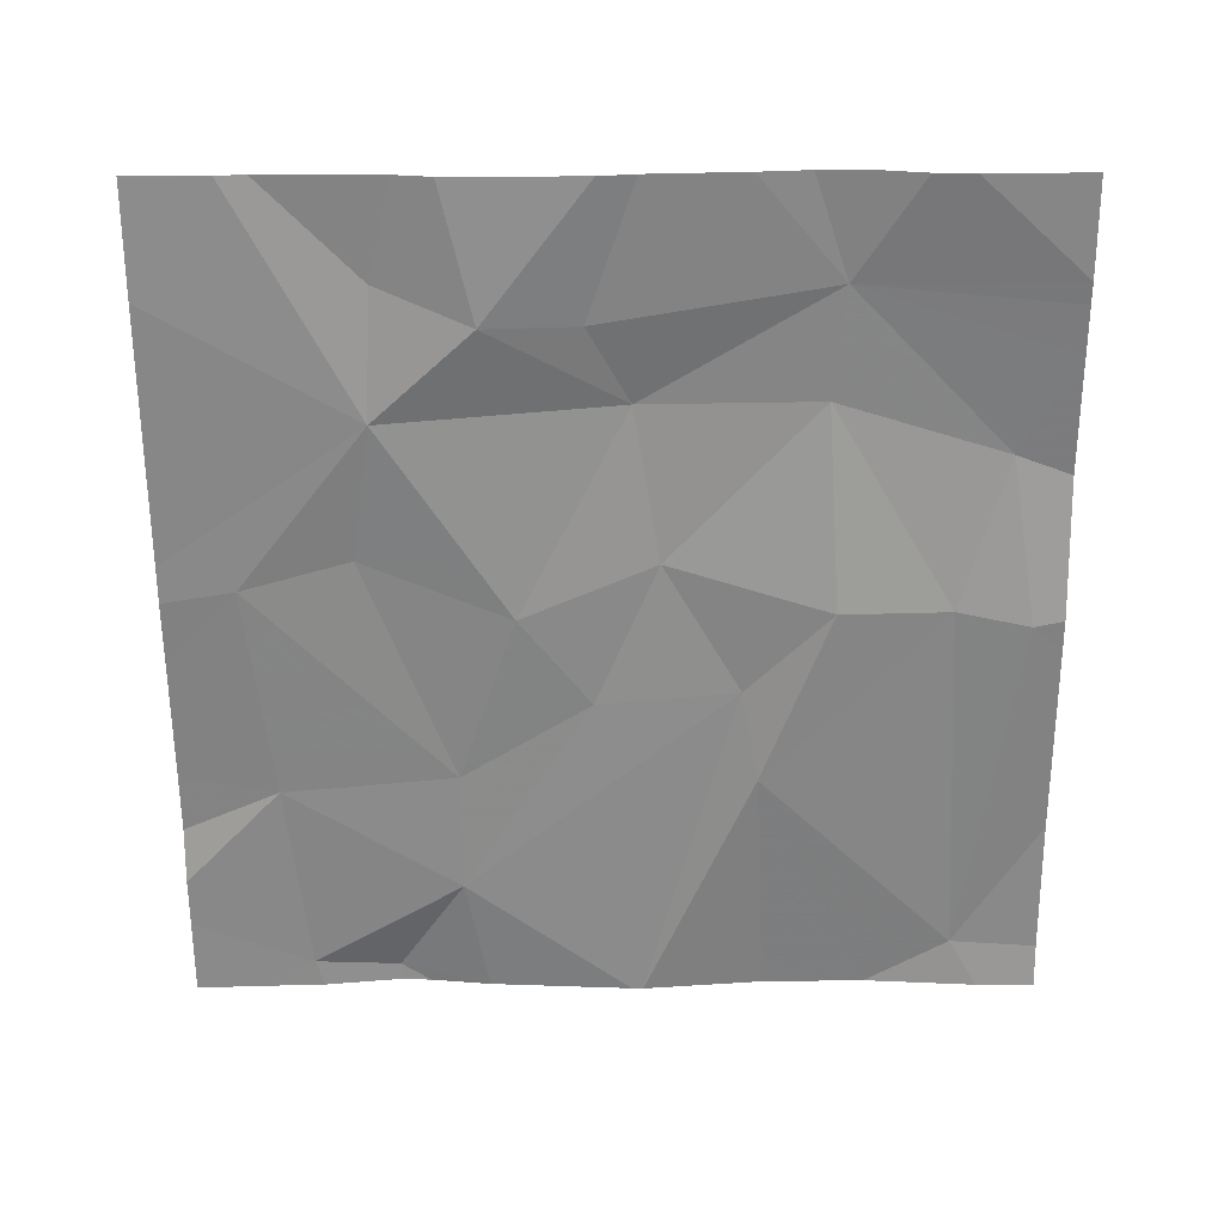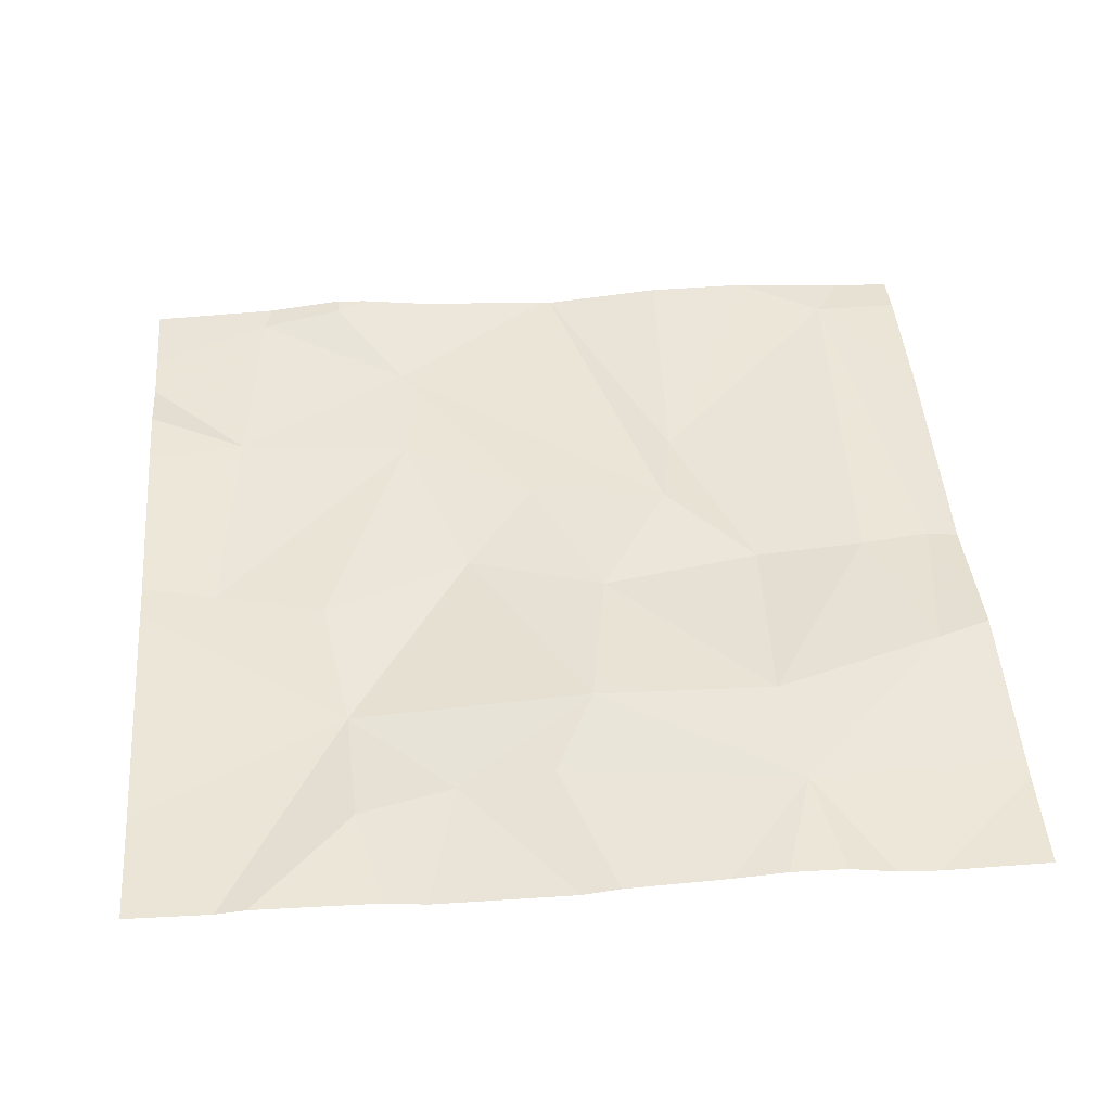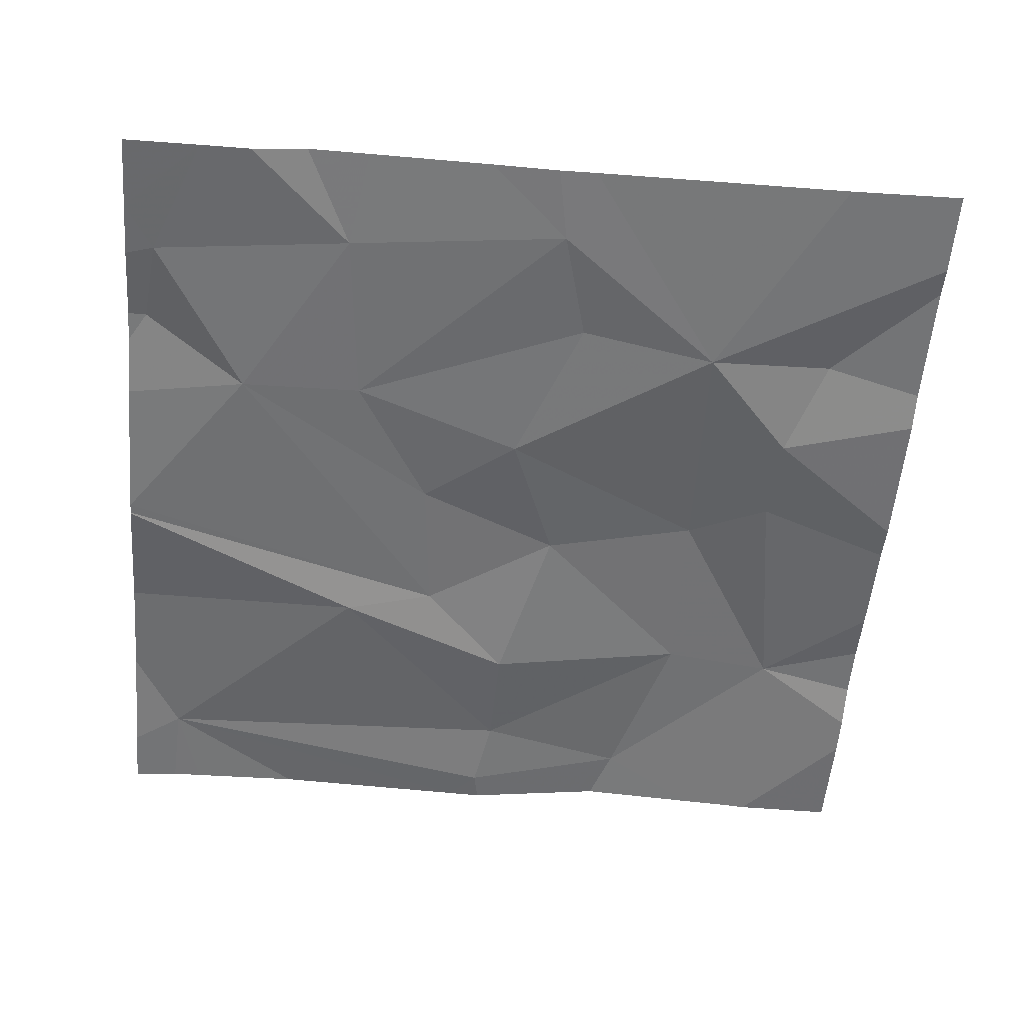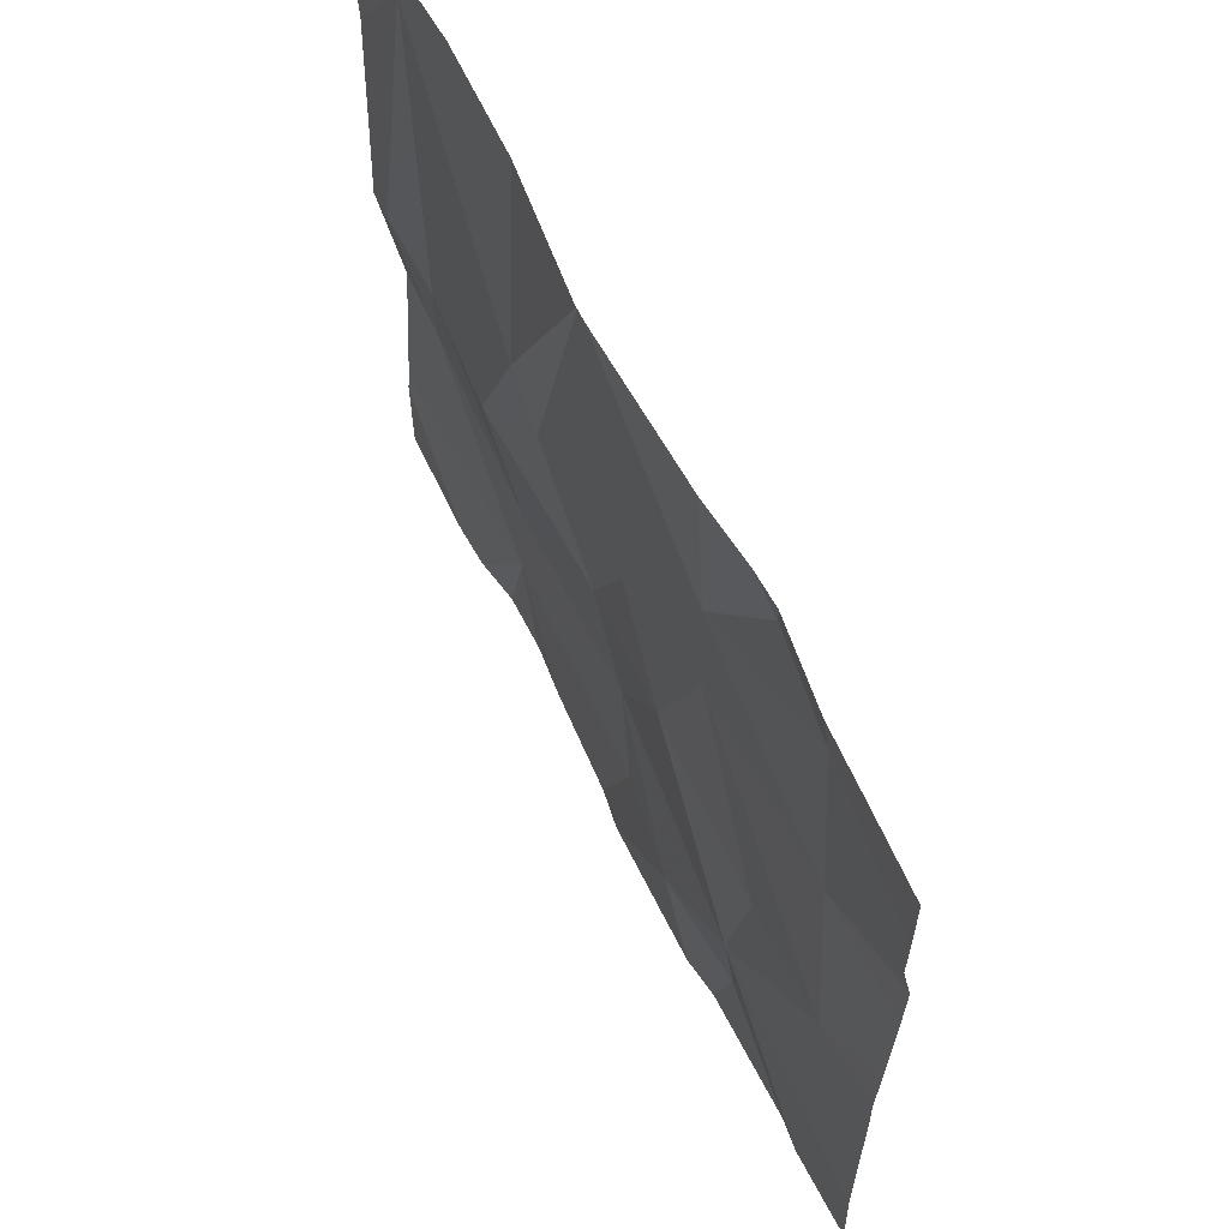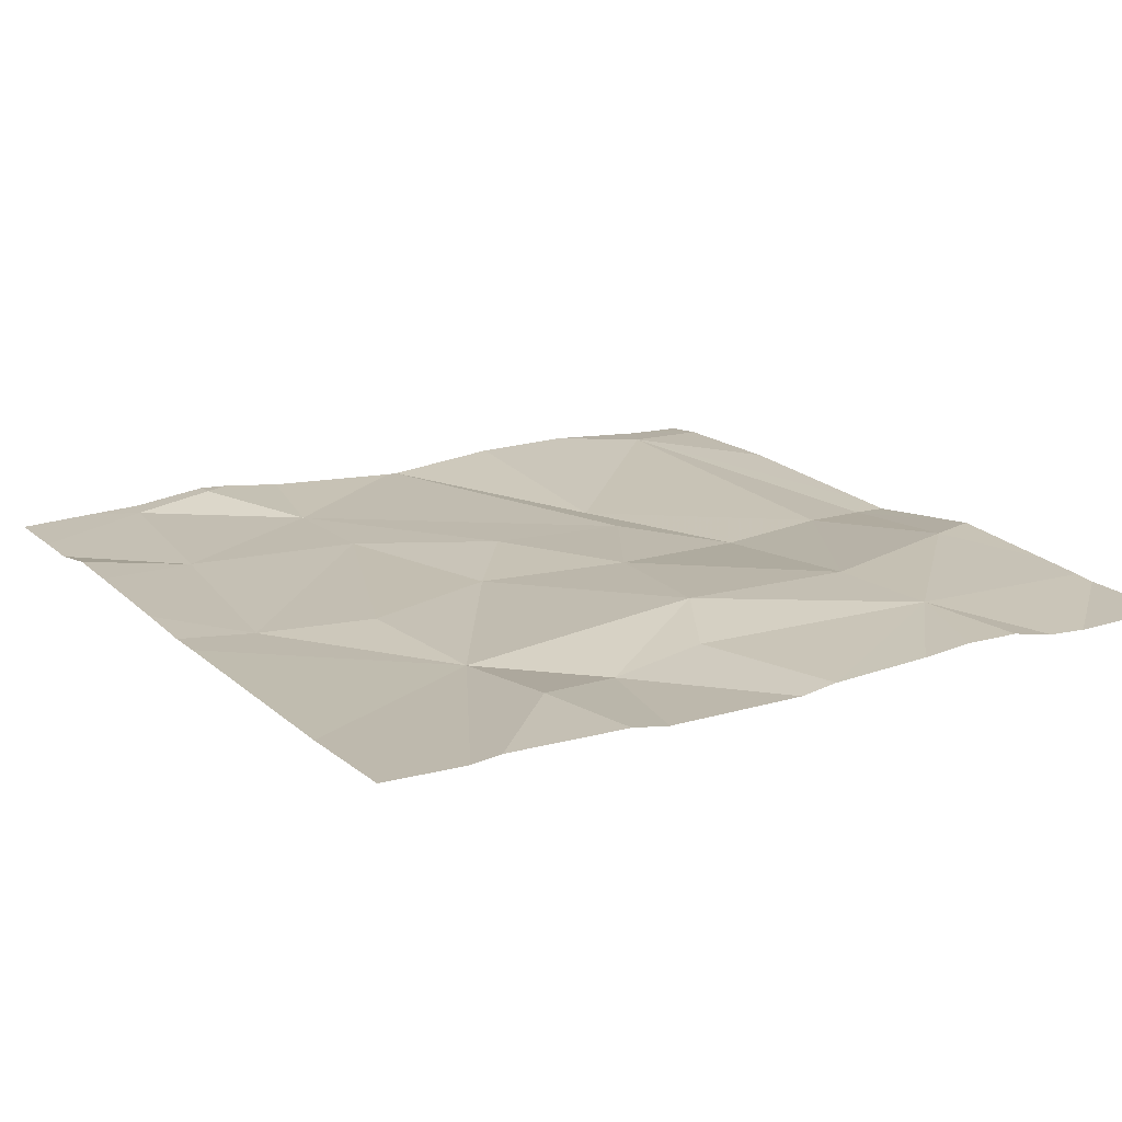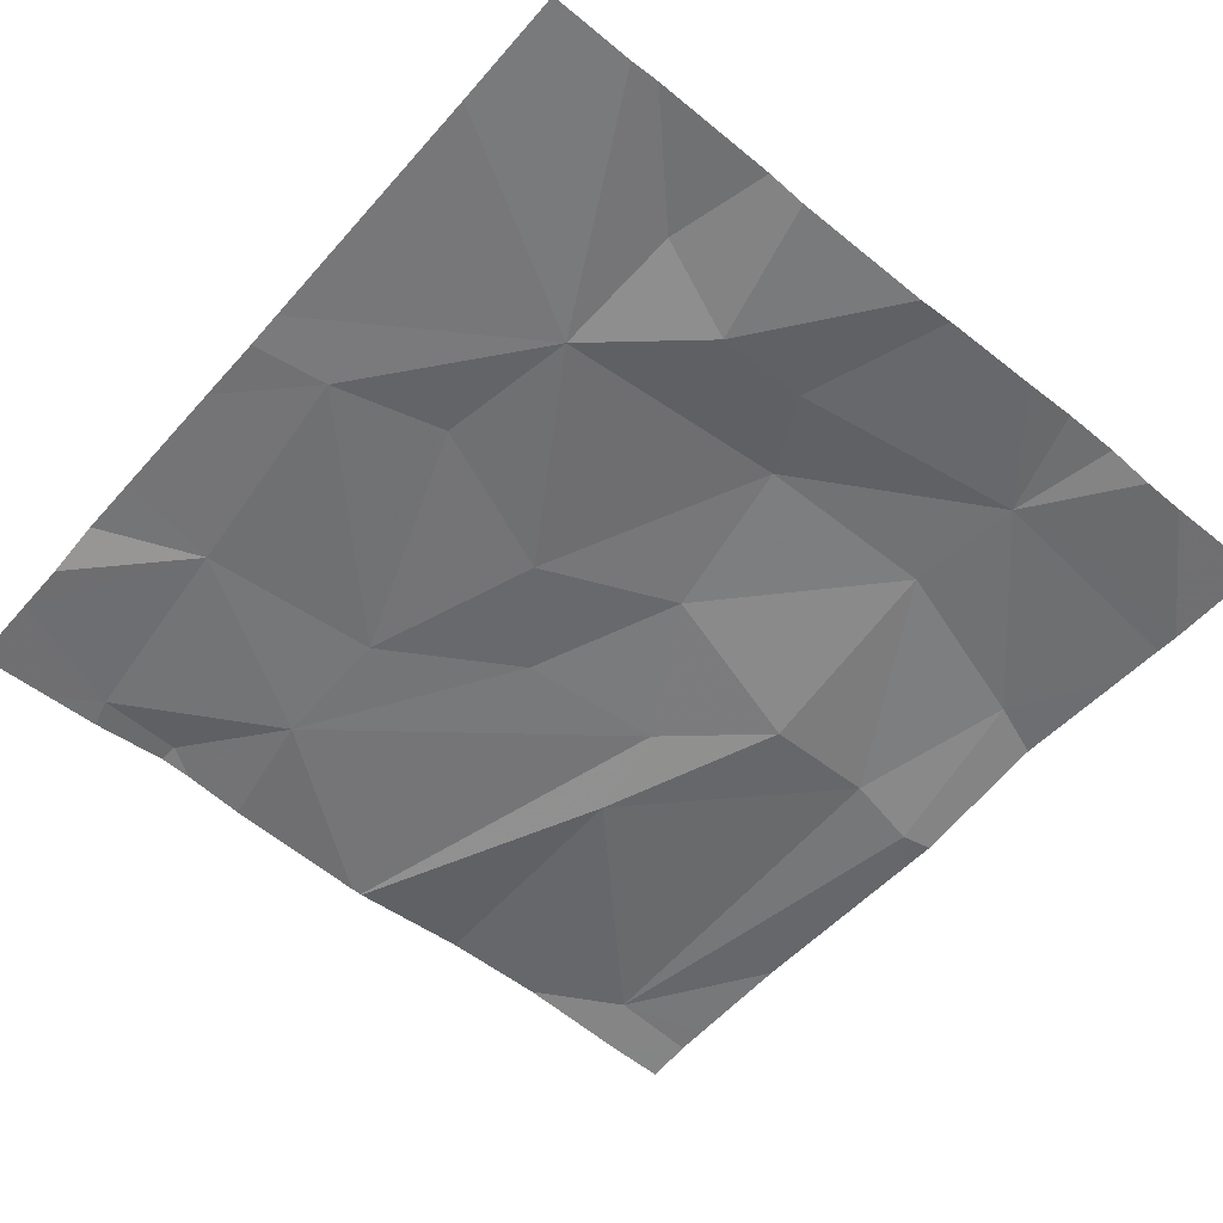
<metadata>
{"format":"obj","ext":"obj","renderer":"f3d","projection":"perspective","resolution":1024,"background":"white","views":[{"elev":-62.3,"azim":0.4,"up":"+Z"},{"elev":45.9,"azim":-4.7,"up":"+Z"},{"elev":-54.5,"azim":-94.9,"up":"+Z"},{"elev":65.1,"azim":-116.0,"up":"+Y"},{"elev":18.0,"azim":-31.2,"up":"+Z"},{"elev":-55.1,"azim":-40.5,"up":"+Z"}]}
</metadata>
<code>
v -125.7 258.1 490.7
v -125.7 258.3 490.7
v -125.6 257.8 490.7
v -125.8 257.8 490.7
v -126.3 257.8 490.7
v -126.5 258.7 490.7
v -126.5 257.8 490.7
v -125.9 257.9 490.7
v -126.5 257.8 490.7
v -125.7 258.7 490.7
v -125.8 258.3 490.7
v -125.8 257.8 490.7
v -126.3 258.5 490.7
v -126.3 258.6 490.7
v -126.1 258.4 490.7
v -126 258.4 490.7
v -126.5 258.5 490.7
v -126 258.5 490.6
v -125.9 258.3 490.7
v -125.6 258 490.7
v -125.8 258.7 490.7
v -125.6 258.7 490.7
v -125.6 258.3 490.7
v -126.5 258.2 490.7
v -126.4 258.7 490.7
v -126.3 258.7 490.7
v -126.5 258.7 490.7
v -125.6 257.9 490.7
v -126.2 258.3 490.7
v -126.4 258.2 490.7
v -126.4 257.9 490.7
v -126.4 258 490.7
v -126.3 257.9 490.7
v -126.1 258 490.7
v -126.4 258.7 490.7
v -126.1 257.9 490.7
v -126.3 258.7 490.7
v -126.1 258.7 490.7
v -125.9 258 490.7
v -126.4 258.7 490.7
v -126.1 258.2 490.7
v -125.6 258.1 490.7
v -126.6 257.8 490.7
v -125.7 258.7 490.7
v -126.6 258.5 490.7
v -126.6 258.3 490.7
v -126.6 258.6 490.7
v -126.6 258.6 490.7
v -126.6 257.9 490.7
v -126.6 258.2 490.7
v -126.6 258.2 490.7
v -126.6 258.5 490.7
v -125.6 258.3 490.7
v -125.6 258.5 490.7
v -125.6 257.9 490.7
v -125.6 258.6 490.7
v -126.3 257.8 490.7
v -126.1 257.8 490.7
v -125.9 257.8 490.7
v -126.1 257.8 490.7
v -126 257.8 490.7
v -125.9 257.8 490.7
v -126.6 257.8 490.7
v -126.6 257.8 490.7
v -126.1 258.7 490.7
v -125.7 258.7 490.7
v -126.1 258.7 490.7
v -126 258.7 490.7
v -125.6 258.7 490.7
v -126.6 258.7 490.7
f 2 11 1
f 2 1 42
f 66 22 69
f 58 33 57
f 44 22 66
f 10 2 53
f 12 8 4
f 20 8 55
f 11 2 10
f 57 33 5
f 65 16 18
f 27 17 14
f 14 13 15
f 15 16 14
f 17 13 14
f 18 16 19
f 55 8 28
f 24 17 45
f 18 11 10
f 17 27 47
f 38 16 65
f 25 27 14
f 29 13 30
f 31 32 9
f 5 31 7
f 32 33 34
f 33 36 34
f 33 31 5
f 24 30 13
f 34 36 8
f 43 32 49
f 1 11 39
f 15 29 41
f 34 29 32
f 32 29 30
f 32 31 33
f 32 30 24
f 19 16 41
f 39 8 1
f 18 19 11
f 54 10 53
f 34 41 29
f 65 18 67
f 35 27 40
f 11 19 39
f 8 39 34
f 53 2 23
f 50 24 51
f 15 13 29
f 17 24 13
f 39 19 41
f 41 34 39
f 36 33 58
f 6 27 35
f 26 25 37
f 8 36 60
f 18 10 21
f 27 25 40
f 25 14 37
f 16 15 41
f 22 10 56
f 9 43 63
f 7 31 9
f 45 17 52
f 46 24 45
f 9 32 43
f 47 27 6
f 48 17 47
f 40 25 26
f 20 1 8
f 3 28 12
f 49 32 50
f 4 8 59
f 23 2 42
f 50 32 24
f 51 24 46
f 42 1 20
f 52 17 48
f 12 28 8
f 56 10 54
f 37 14 38
f 38 14 16
f 59 8 62
f 60 36 58
f 61 8 60
f 62 8 61
f 21 10 44
f 63 43 64
f 44 10 22
f 67 18 68
f 68 18 21
f 70 47 6

</code>
